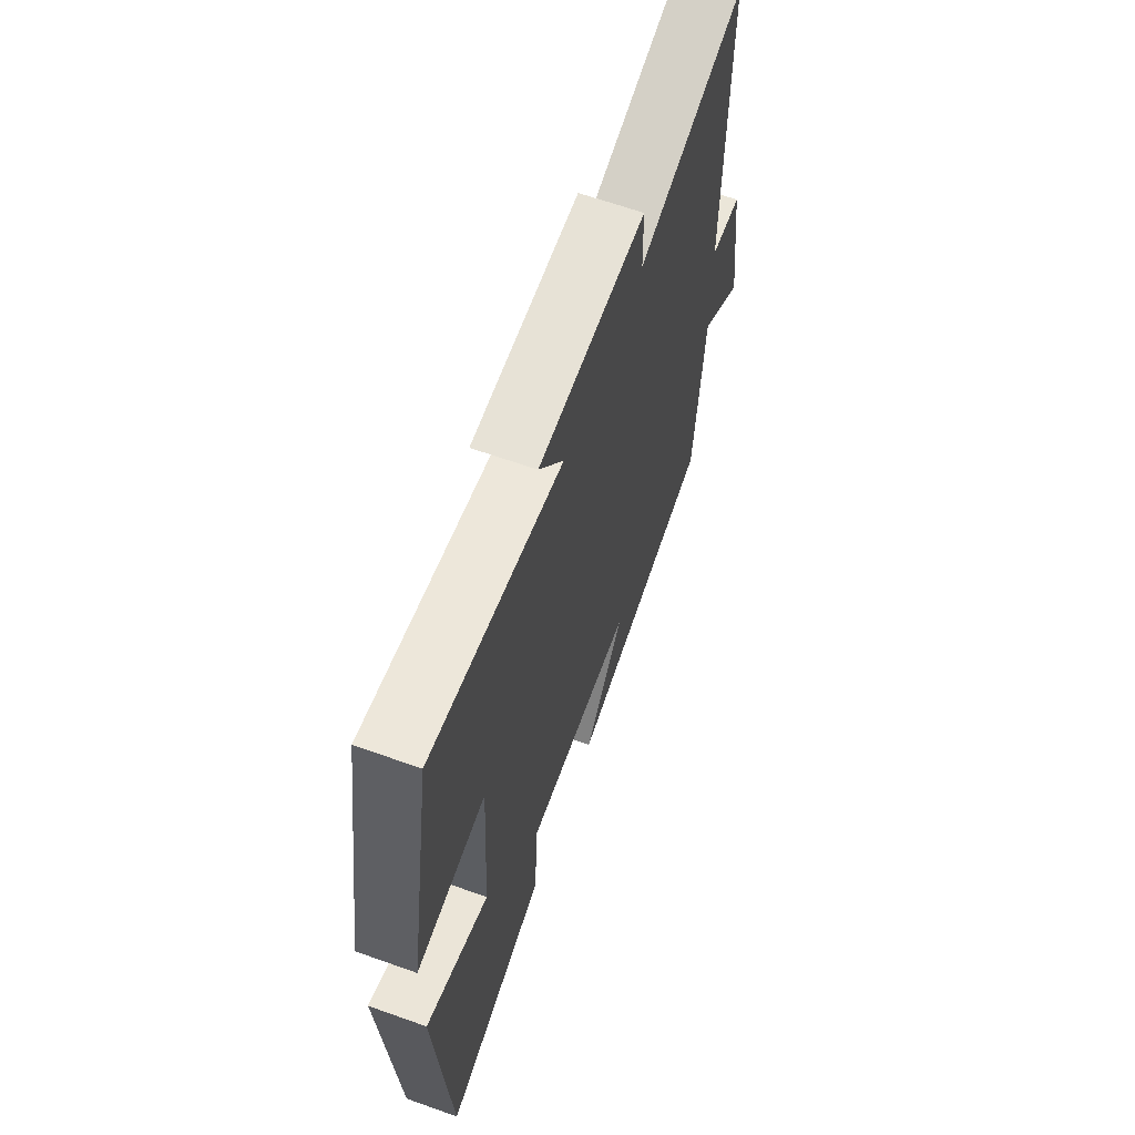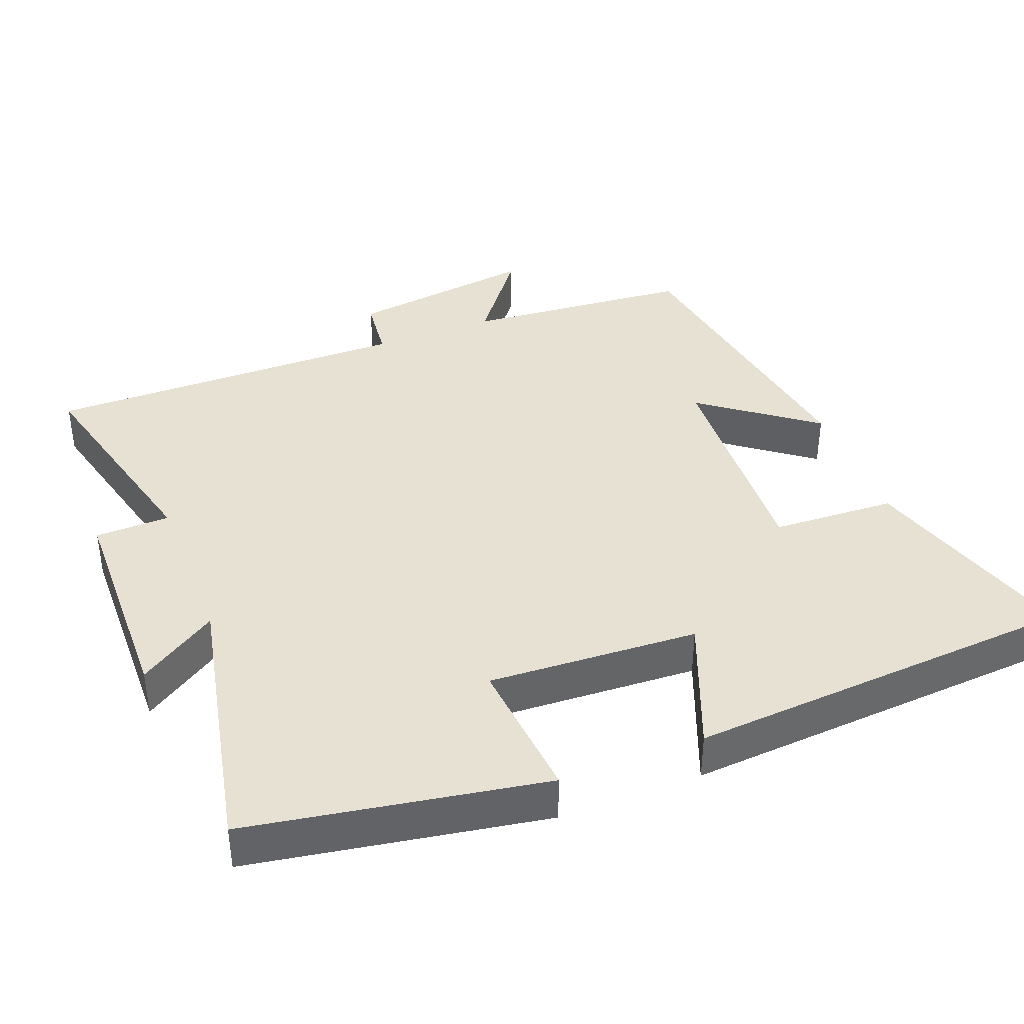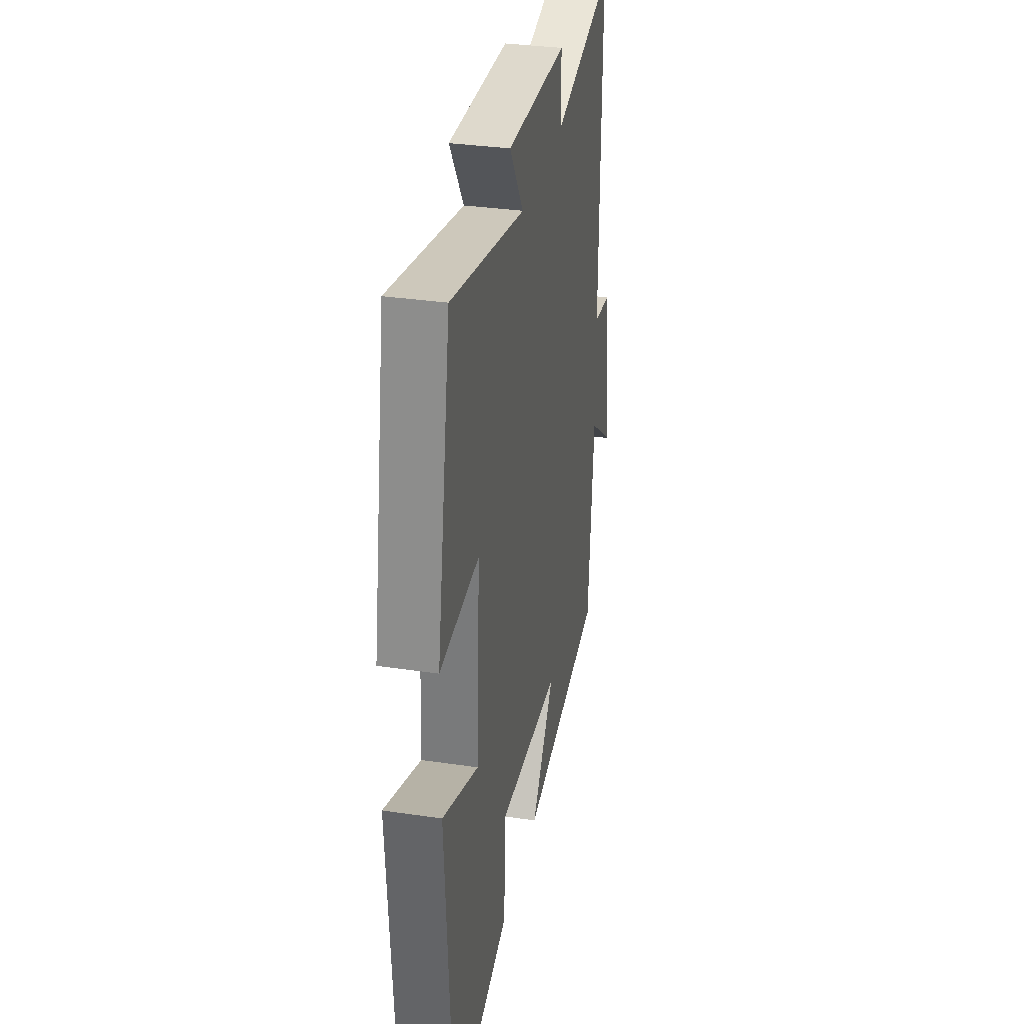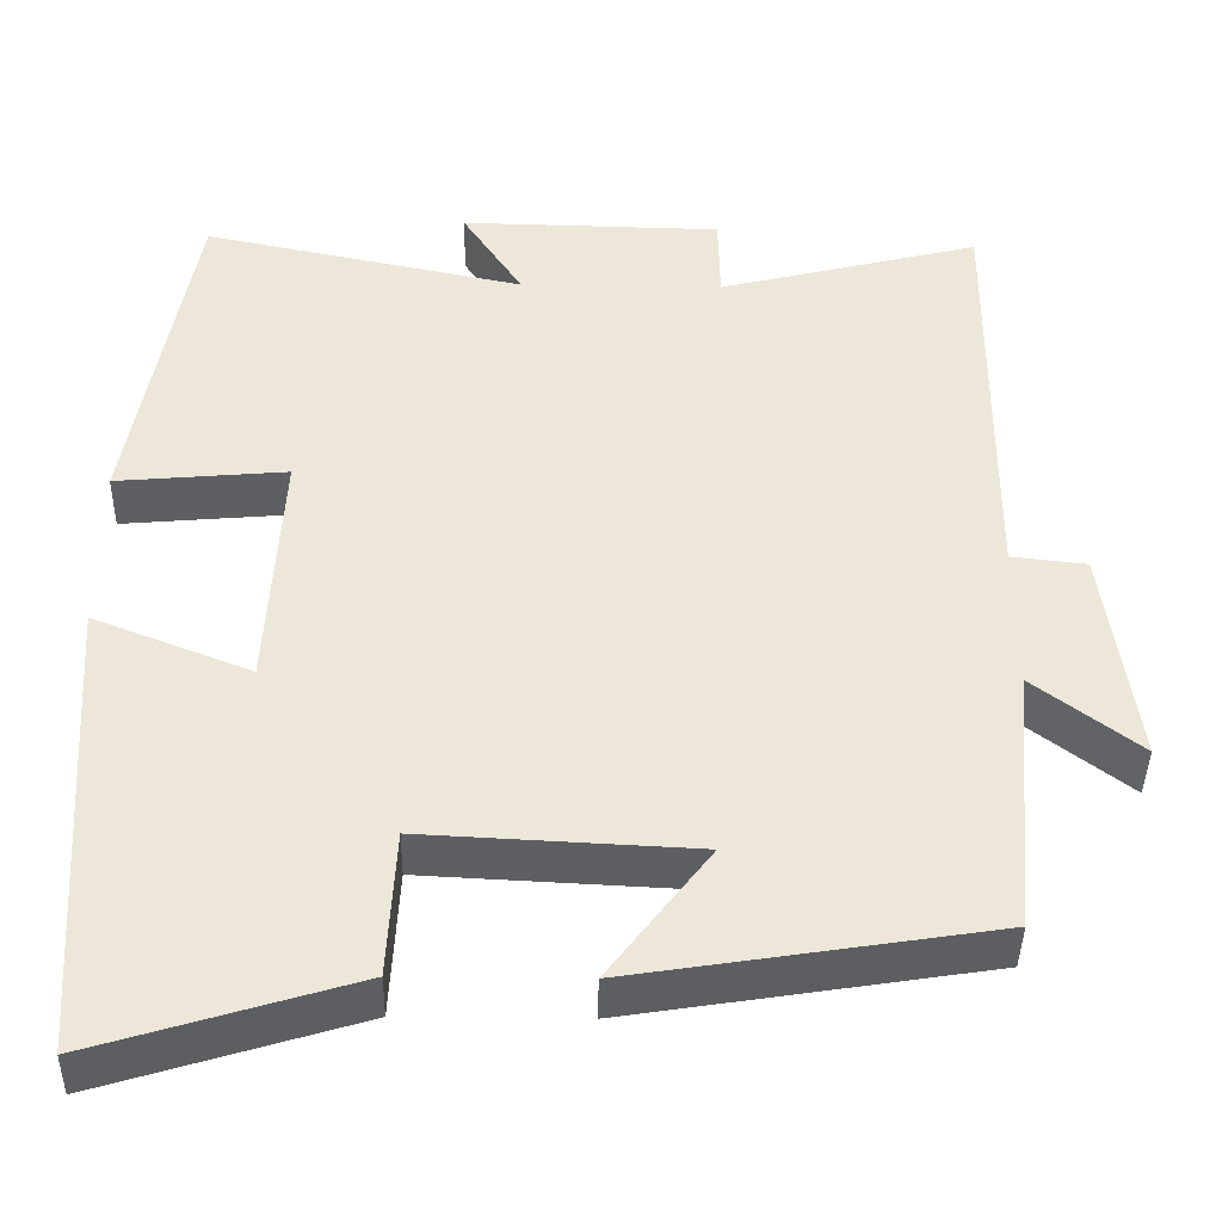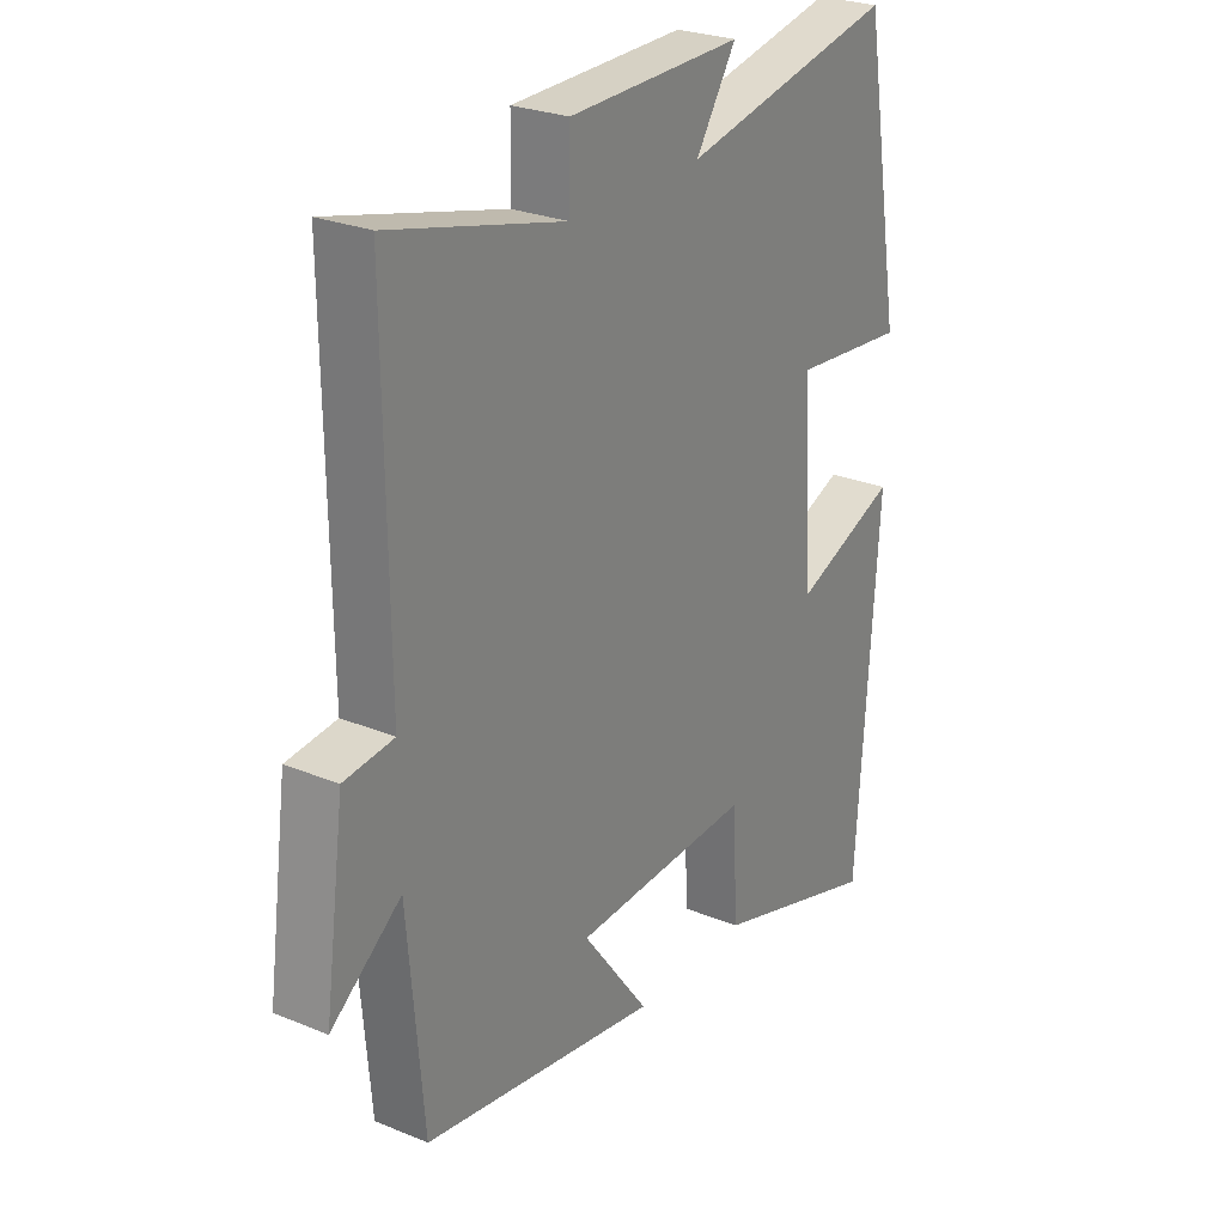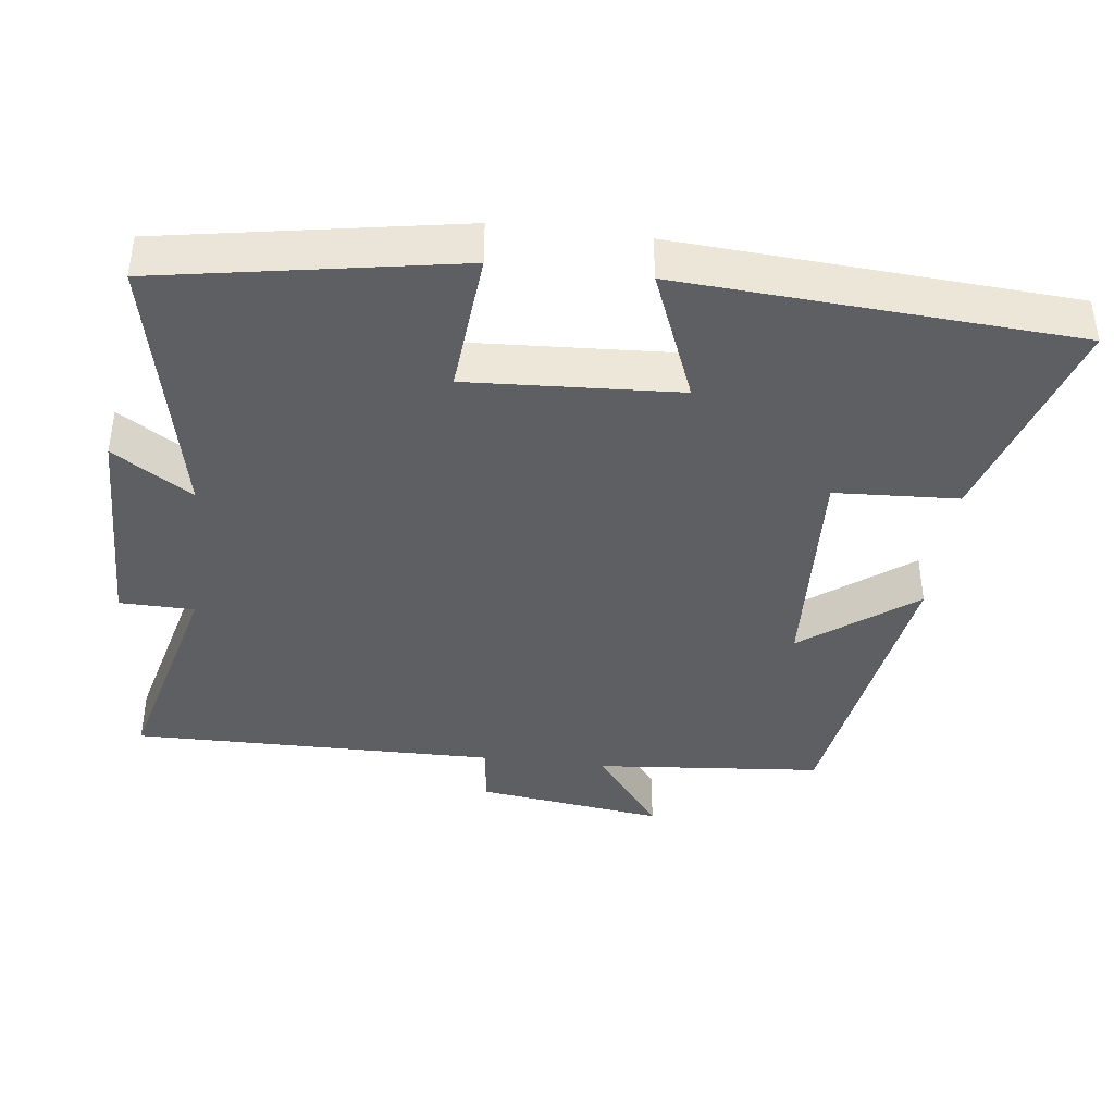
<metadata>
{"format":"obj","ext":"obj","renderer":"f3d","projection":"perspective","resolution":1024,"background":"white","views":[{"elev":64.7,"azim":109.7,"up":"+Z"},{"elev":39.5,"azim":68.7,"up":"+Y"},{"elev":33.1,"azim":101.6,"up":"+Z"},{"elev":-41.6,"azim":179.0,"up":"+Z"},{"elev":26.2,"azim":-57.0,"up":"+Z"},{"elev":-40.2,"azim":83.1,"up":"+Y"}]}
</metadata>
<code>
v 0.463 0.07 -0.593
v 0.16 0.07 -0.5
v 0.151 0.07 -0.326
v -0.169 0.07 -0.342
v -0.05 0.07 -0.5
v -0.472 0.07 -0.433
v -0.5 0.07 -0.113
v -0.625 0.07 -0.209
v -0.589 0.07 0.055
v -0.5 0.07 0.065
v -0.505 0.07 0.579
v -0.194 0.07 0.5
v -0.192 0.07 0.605
v 0.118 0.07 0.611
v 0.046 0.07 0.5
v 0.428 0.07 0.58
v 0.5 0.07 0.164
v 0.298 0.07 0.182
v 0.314 0.07 -0.114
v 0.5 0.07 -0.04
v 0.463 0 -0.593
v 0.16 0 -0.5
v 0.151 0 -0.326
v -0.169 0 -0.342
v -0.05 0 -0.5
v -0.472 0 -0.433
v -0.5 0 -0.113
v -0.625 0 -0.209
v -0.589 0 0.055
v -0.5 0 0.065
v -0.505 0 0.579
v -0.194 0 0.5
v -0.192 0 0.605
v 0.118 0 0.611
v 0.046 0 0.5
v 0.428 0 0.58
v 0.5 0 0.164
v 0.298 0 0.182
v 0.314 0 -0.114
v 0.5 0 -0.04
f 19 20 1 2
f 18 19 2 3
f 15 16 17 18
f 15 18 3 4
f 12 13 14 15
f 12 15 4
f 10 11 12 4
f 7 8 9 10
f 6 7 10
f 4 5 6 10
f 22 21 40 39
f 23 22 39 38
f 38 37 36 35
f 24 23 38 35
f 35 34 33 32
f 24 35 32
f 24 32 31 30
f 30 29 28 27
f 30 27 26
f 30 26 25 24
f 1 21 22 2
f 2 22 23 3
f 3 23 24 4
f 4 24 25 5
f 5 25 26 6
f 6 26 27 7
f 7 27 28 8
f 8 28 29 9
f 9 29 30 10
f 10 30 31 11
f 11 31 32 12
f 12 32 33 13
f 13 33 34 14
f 14 34 35 15
f 15 35 36 16
f 16 36 37 17
f 17 37 38 18
f 18 38 39 19
f 19 39 40 20
f 20 40 21 1

</code>
